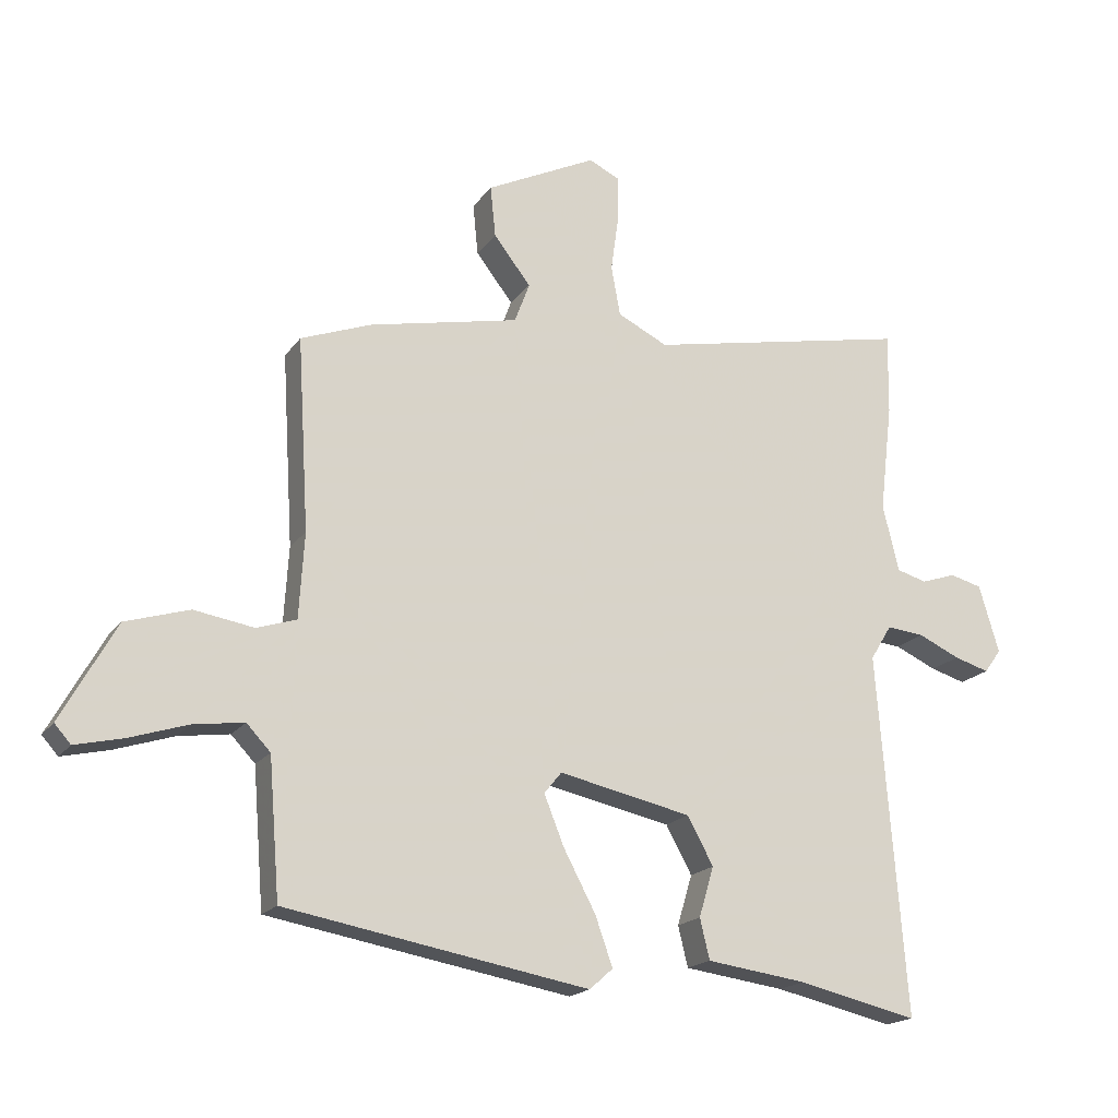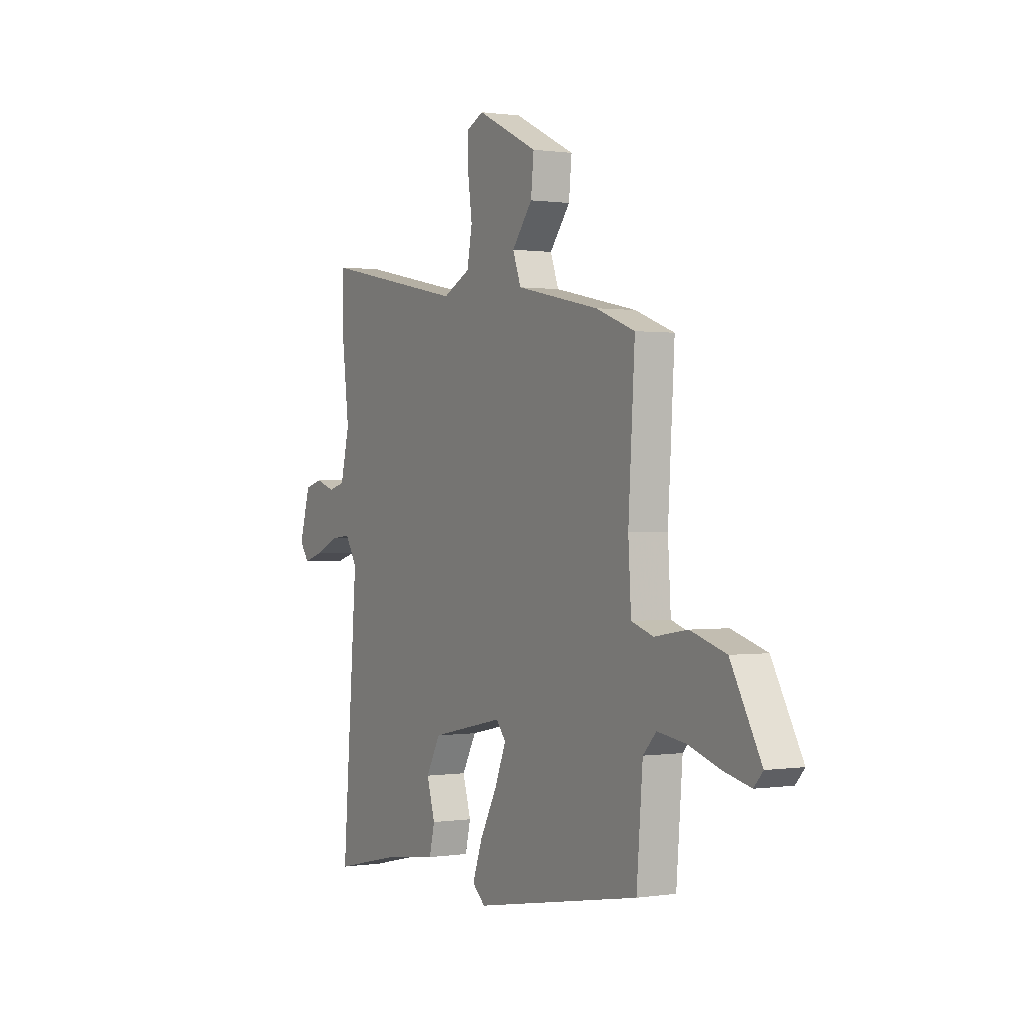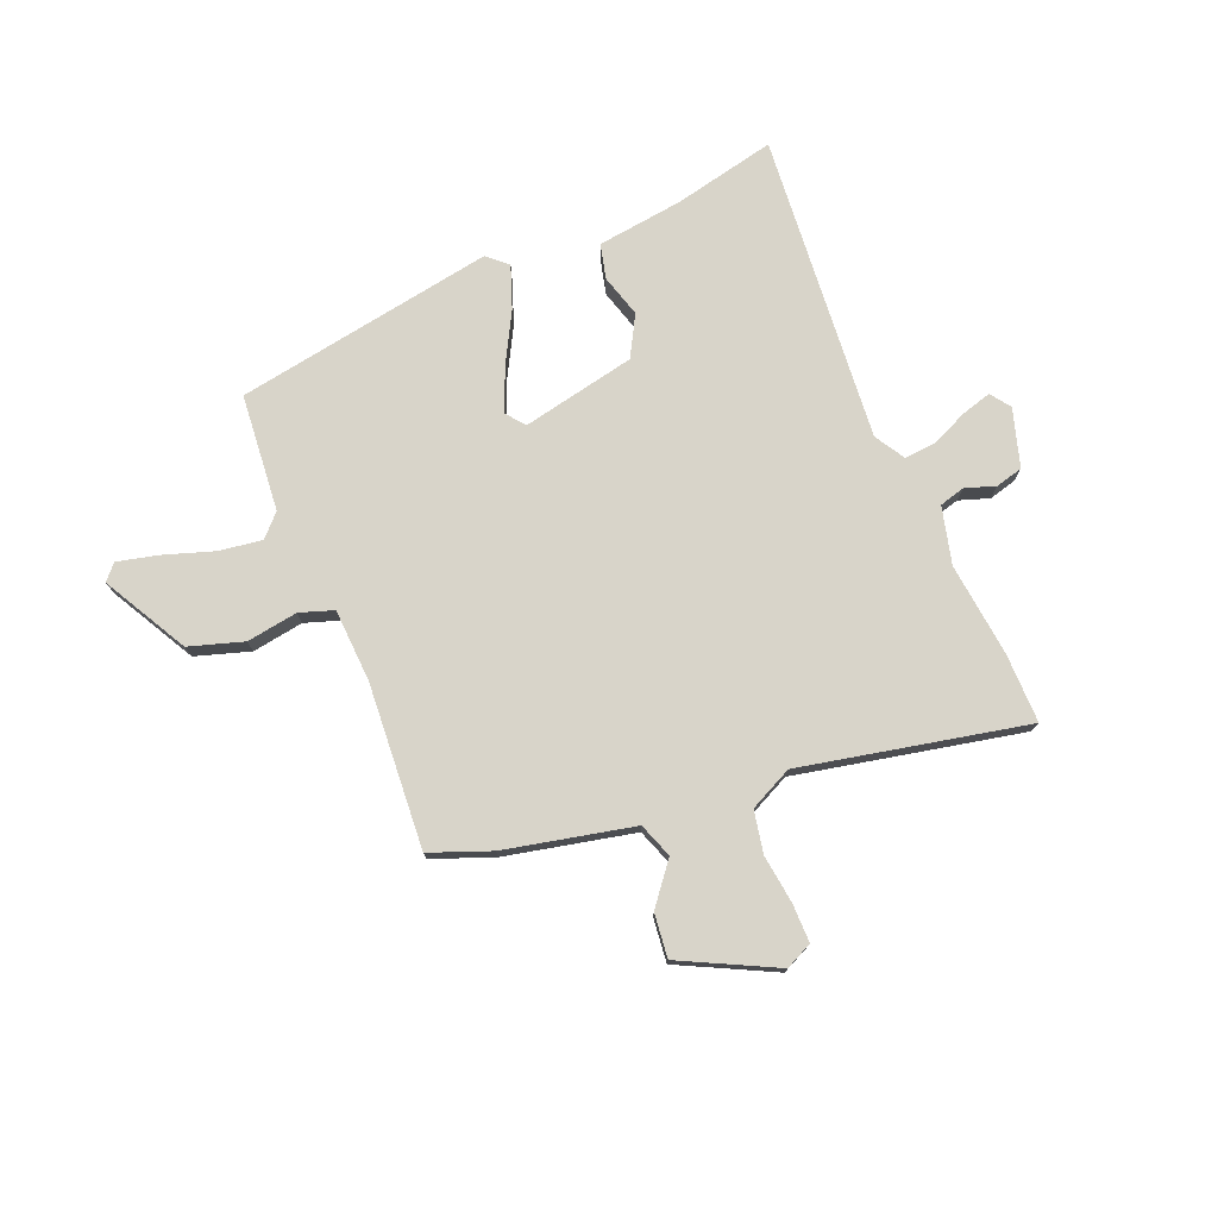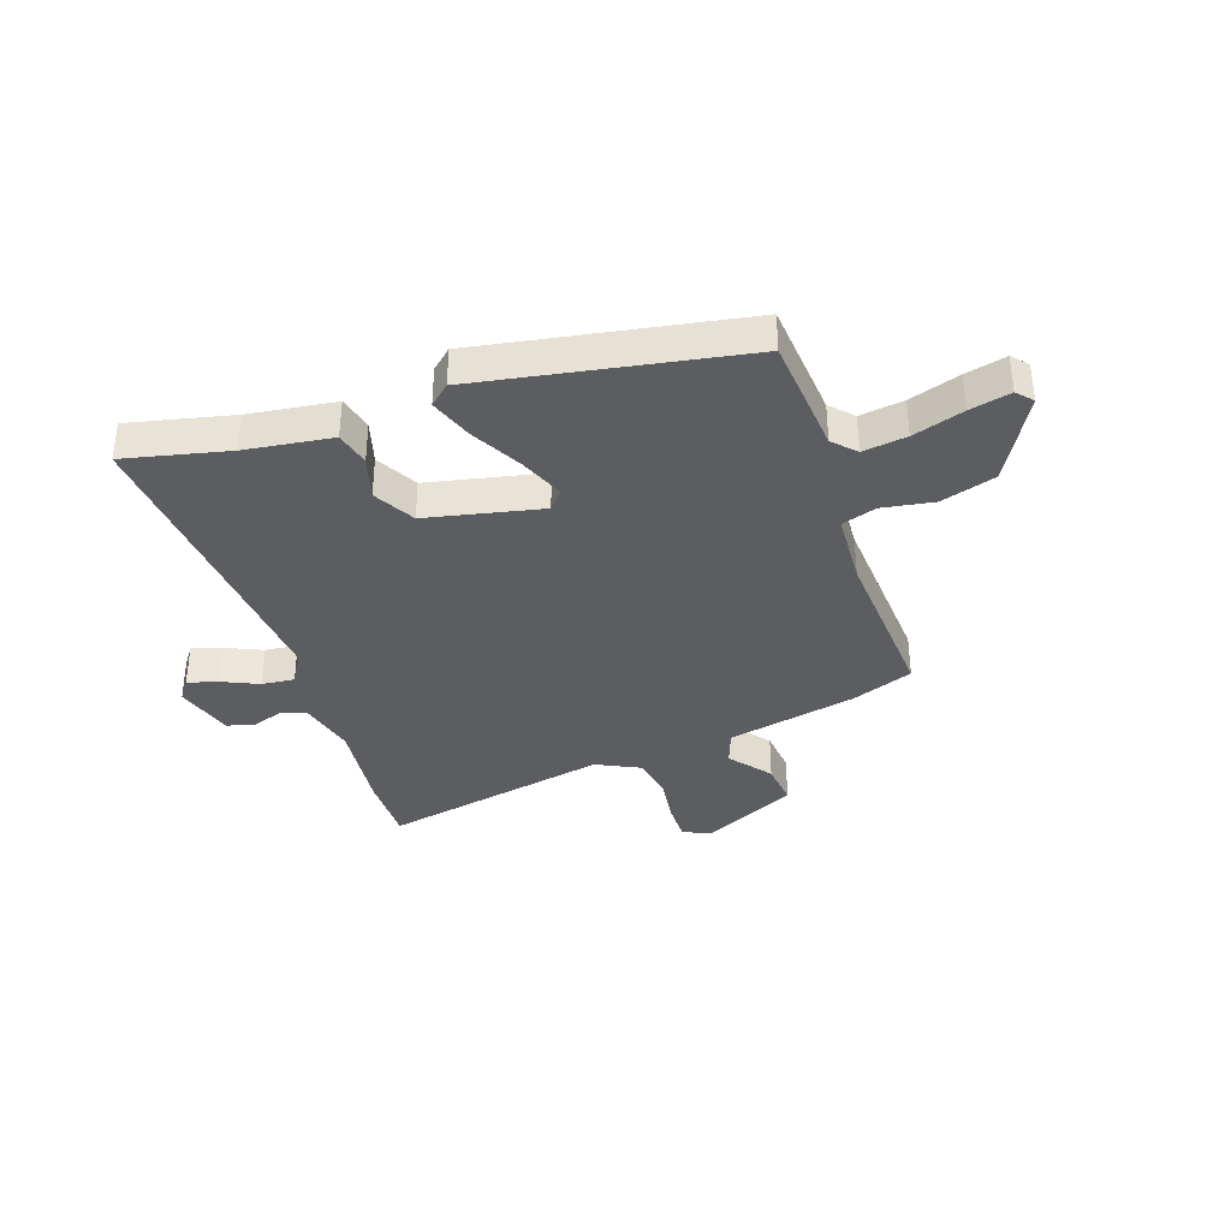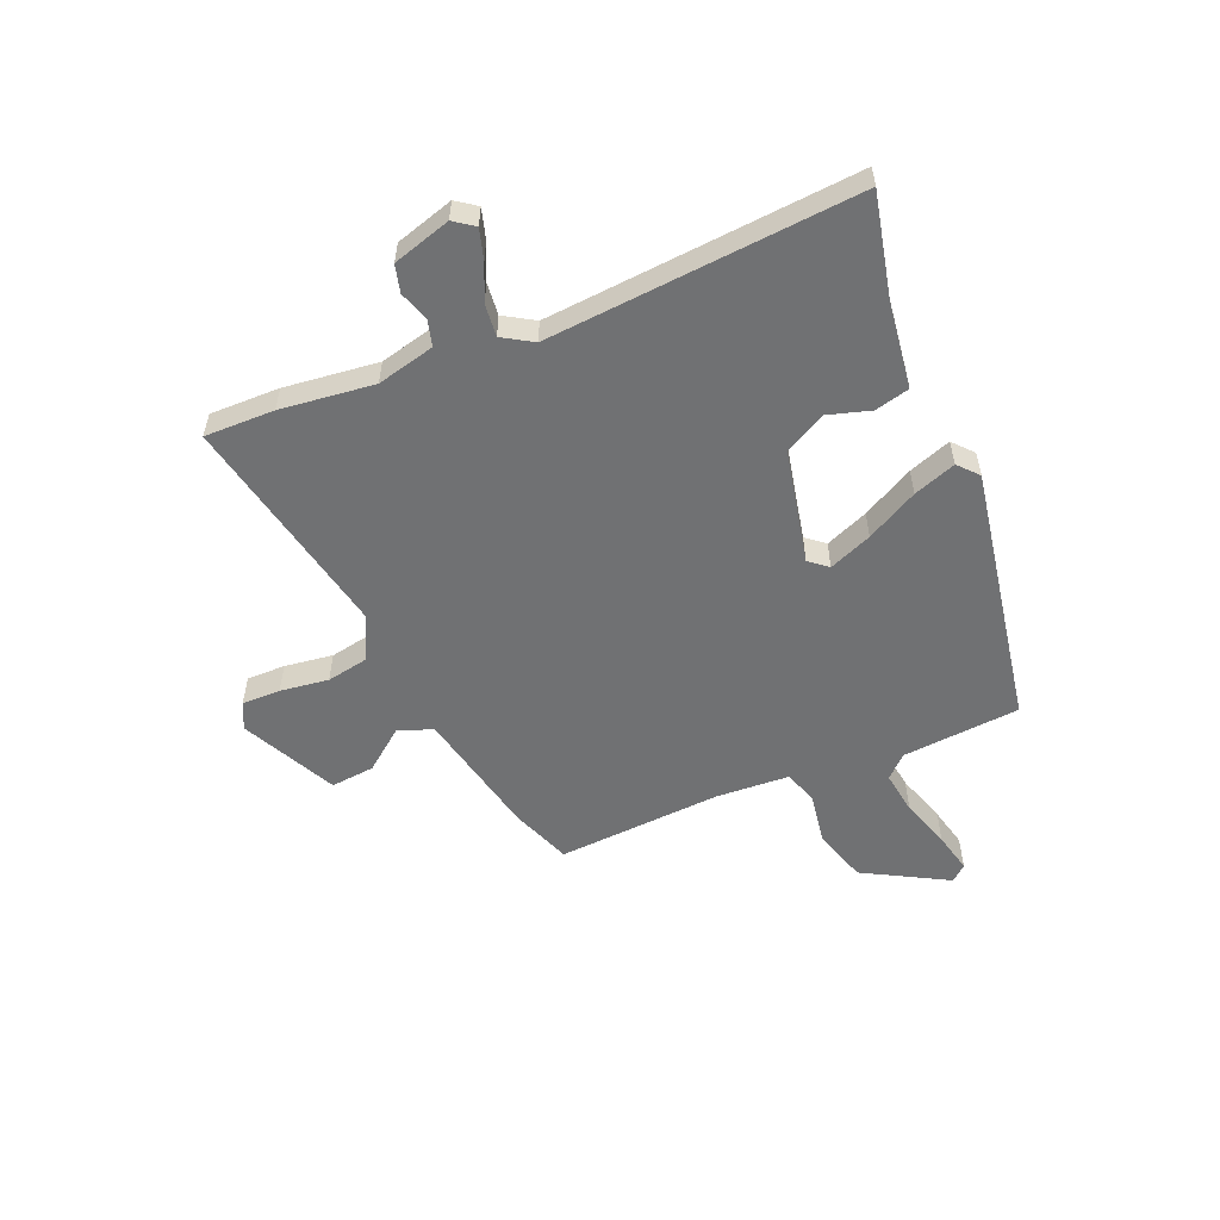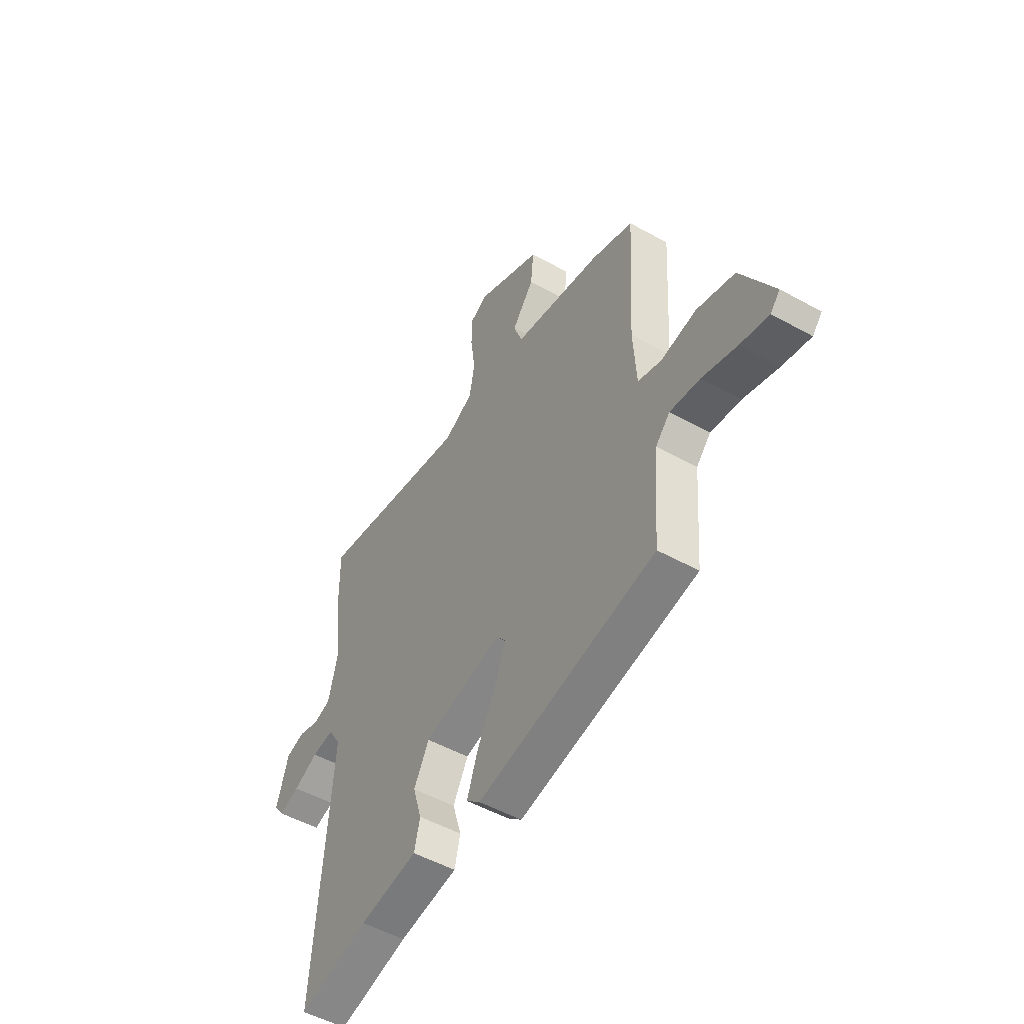
<metadata>
{"format":"obj","ext":"obj","renderer":"f3d","projection":"perspective","resolution":1024,"background":"white","views":[{"elev":-18.4,"azim":-24.3,"up":"+Z"},{"elev":0.5,"azim":-119.5,"up":"+Z"},{"elev":75.7,"azim":-22.0,"up":"+Y"},{"elev":-36.2,"azim":-161.1,"up":"+Y"},{"elev":-55.2,"azim":112.9,"up":"+Y"},{"elev":-51.1,"azim":-121.2,"up":"+Z"}]}
</metadata>
<code>
v -0.498 0.07 0.428
v -0.389 0.07 0.469
v -0.158 0.07 0.518
v -0.135 0.07 0.58
v -0.192 0.07 0.653
v -0.2 0.07 0.732
v -0.03 0.07 0.815
v 0.018 0.07 0.792
v 0.017 0.07 0.723
v 0.005 0.07 0.636
v 0.019 0.07 0.56
v 0.096 0.07 0.522
v 0.502 0.07 0.604
v 0.5 0.07 0.479
v 0.48 0.07 0.311
v 0.505 0.07 0.208
v 0.551 0.07 0.195
v 0.605 0.07 0.213
v 0.654 0.07 0.2
v 0.685 0.07 0.096
v 0.659 0.07 0.06
v 0.605 0.07 0.076
v 0.541 0.07 0.105
v 0.483 0.07 0.111
v 0.45 0.07 0.057
v 0.493 0.07 -0.498
v 0.309 0.07 -0.456
v 0.155 0.07 -0.435
v 0.14 0.07 -0.373
v 0.163 0.07 -0.296
v 0.123 0.07 -0.223
v -0.081 0.07 -0.179
v -0.108 0.07 -0.212
v -0.077 0.07 -0.289
v -0.028 0.07 -0.381
v -0.001 0.07 -0.457
v -0.037 0.07 -0.489
v -0.503 0.07 -0.406
v -0.52 0.07 -0.195
v -0.557 0.07 -0.156
v -0.635 0.07 -0.167
v -0.725 0.07 -0.196
v -0.798 0.07 -0.213
v -0.823 0.07 -0.185
v -0.739 0.07 -0.034
v -0.641 0.07 -0.004
v -0.549 0.07 -0.019
v -0.488 0.07 0.001
v -0.48 0.07 0.132
v -0.498 0 0.428
v -0.389 0 0.469
v -0.158 0 0.518
v -0.135 0 0.58
v -0.192 0 0.653
v -0.2 0 0.732
v -0.03 0 0.815
v 0.018 0 0.792
v 0.017 0 0.723
v 0.005 0 0.636
v 0.019 0 0.56
v 0.096 0 0.522
v 0.502 0 0.604
v 0.5 0 0.479
v 0.48 0 0.311
v 0.505 0 0.208
v 0.551 0 0.195
v 0.605 0 0.213
v 0.654 0 0.2
v 0.685 0 0.096
v 0.659 0 0.06
v 0.605 0 0.076
v 0.541 0 0.105
v 0.483 0 0.111
v 0.45 0 0.057
v 0.493 0 -0.498
v 0.309 0 -0.456
v 0.155 0 -0.435
v 0.14 0 -0.373
v 0.163 0 -0.296
v 0.123 0 -0.223
v -0.081 0 -0.179
v -0.108 0 -0.212
v -0.077 0 -0.289
v -0.028 0 -0.381
v -0.001 0 -0.457
v -0.037 0 -0.489
v -0.503 0 -0.406
v -0.52 0 -0.195
v -0.557 0 -0.156
v -0.635 0 -0.167
v -0.725 0 -0.196
v -0.798 0 -0.213
v -0.823 0 -0.185
v -0.739 0 -0.034
v -0.641 0 -0.004
v -0.549 0 -0.019
v -0.488 0 0.001
v -0.48 0 0.132
f 44 45 46 47
f 44 47 48
f 41 42 43 44
f 40 41 44 48
f 39 40 48
f 38 39 48
f 37 38 48 49
f 34 35 36 37
f 33 34 37 49
f 27 28 29 30
f 25 26 27 30
f 24 25 30 31
f 20 21 22 23
f 20 23 24
f 17 18 19 20
f 16 17 20 24
f 15 16 24 31
f 12 13 14 15
f 11 12 15 31
f 7 8 9 10
f 4 5 6 7
f 3 4 7 10
f 49 1 2 3
f 32 33 49 3
f 11 31 32
f 3 10 11 32
f 96 95 94 93
f 97 96 93
f 93 92 91 90
f 97 93 90 89
f 97 89 88
f 97 88 87
f 98 97 87 86
f 86 85 84 83
f 98 86 83 82
f 79 78 77 76
f 79 76 75 74
f 80 79 74 73
f 72 71 70 69
f 73 72 69
f 69 68 67 66
f 73 69 66 65
f 80 73 65 64
f 64 63 62 61
f 80 64 61 60
f 59 58 57 56
f 56 55 54 53
f 59 56 53 52
f 52 51 50 98
f 52 98 82 81
f 81 80 60
f 81 60 59 52
f 1 50 51 2
f 2 51 52 3
f 3 52 53 4
f 4 53 54 5
f 5 54 55 6
f 6 55 56 7
f 7 56 57 8
f 8 57 58 9
f 9 58 59 10
f 10 59 60 11
f 11 60 61 12
f 12 61 62 13
f 13 62 63 14
f 14 63 64 15
f 15 64 65 16
f 16 65 66 17
f 17 66 67 18
f 18 67 68 19
f 19 68 69 20
f 20 69 70 21
f 21 70 71 22
f 22 71 72 23
f 23 72 73 24
f 24 73 74 25
f 25 74 75 26
f 26 75 76 27
f 27 76 77 28
f 28 77 78 29
f 29 78 79 30
f 30 79 80 31
f 31 80 81 32
f 32 81 82 33
f 33 82 83 34
f 34 83 84 35
f 35 84 85 36
f 36 85 86 37
f 37 86 87 38
f 38 87 88 39
f 39 88 89 40
f 40 89 90 41
f 41 90 91 42
f 42 91 92 43
f 43 92 93 44
f 44 93 94 45
f 45 94 95 46
f 46 95 96 47
f 47 96 97 48
f 48 97 98 49
f 49 98 50 1

</code>
